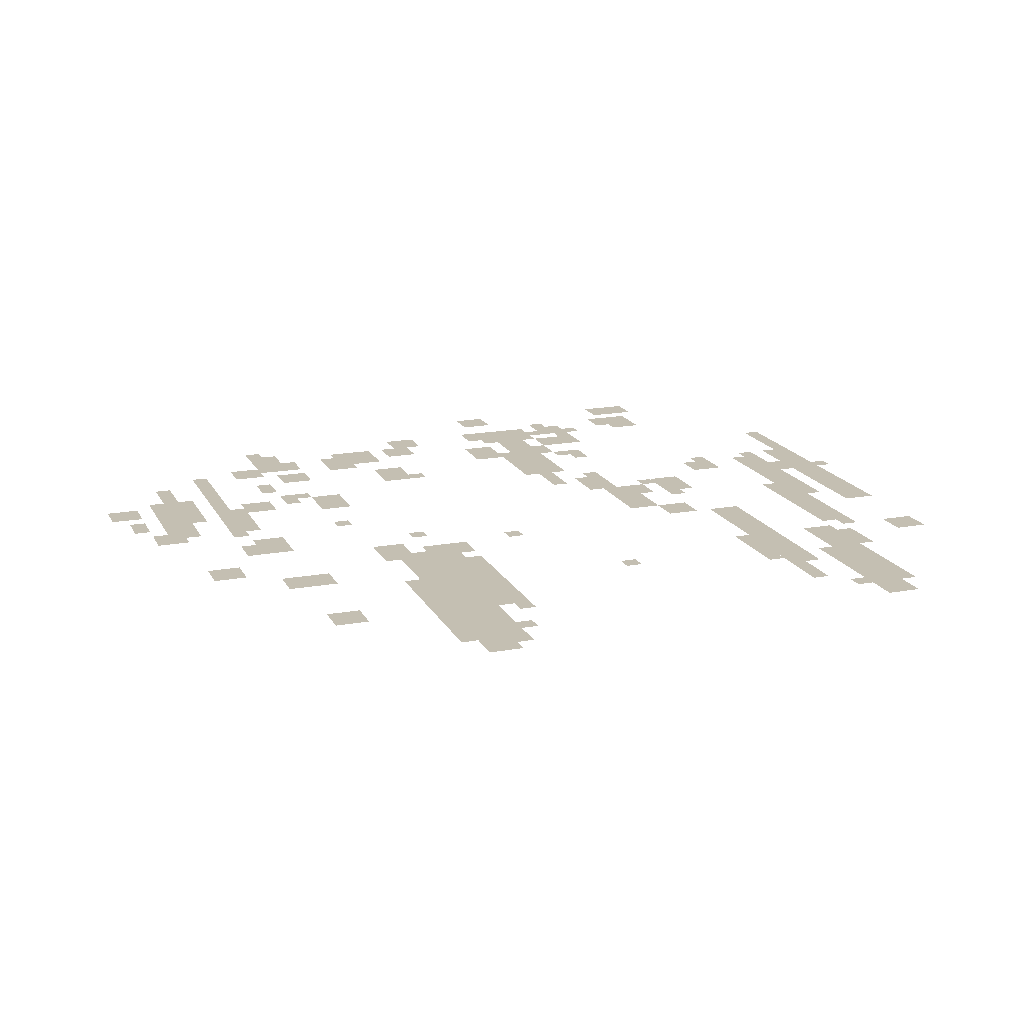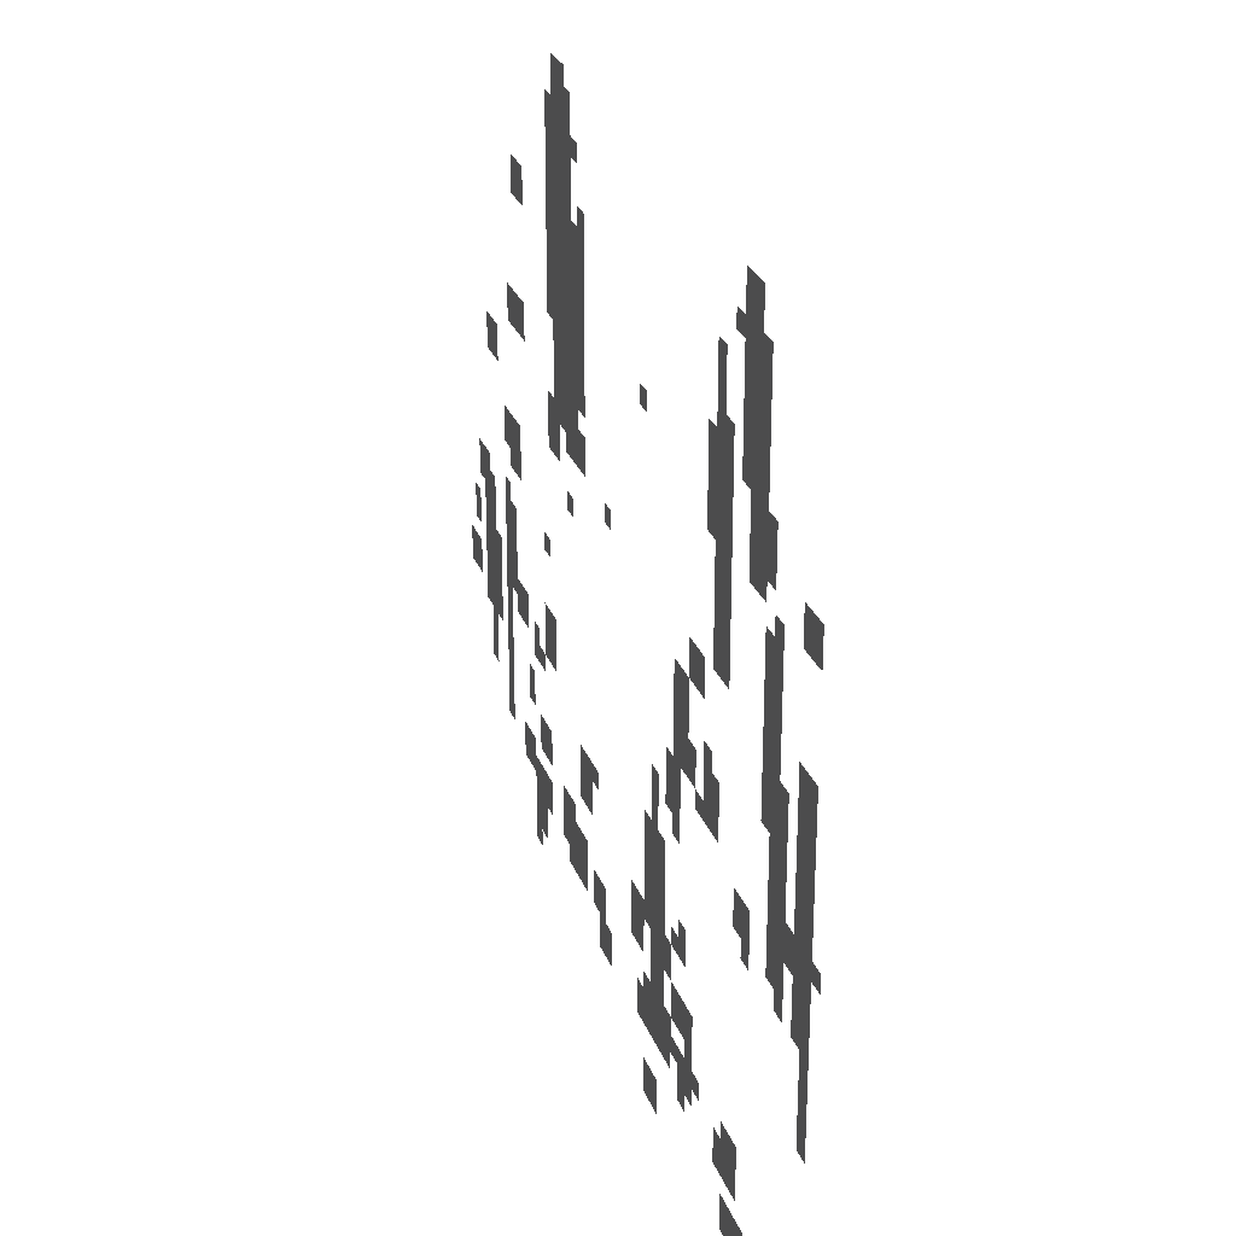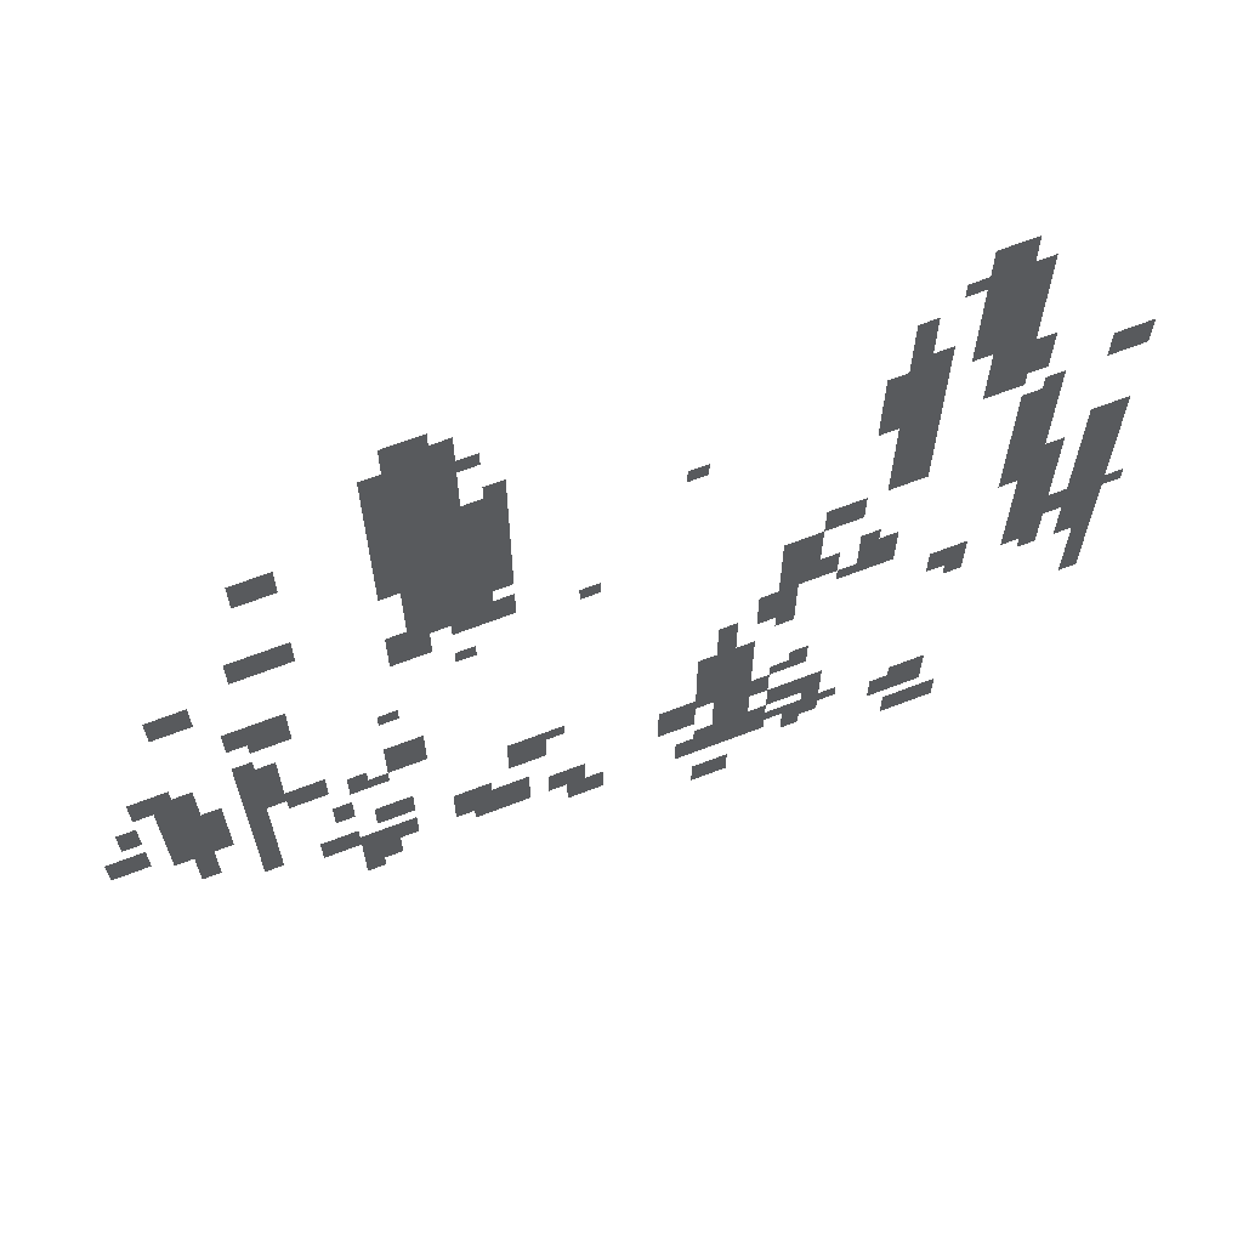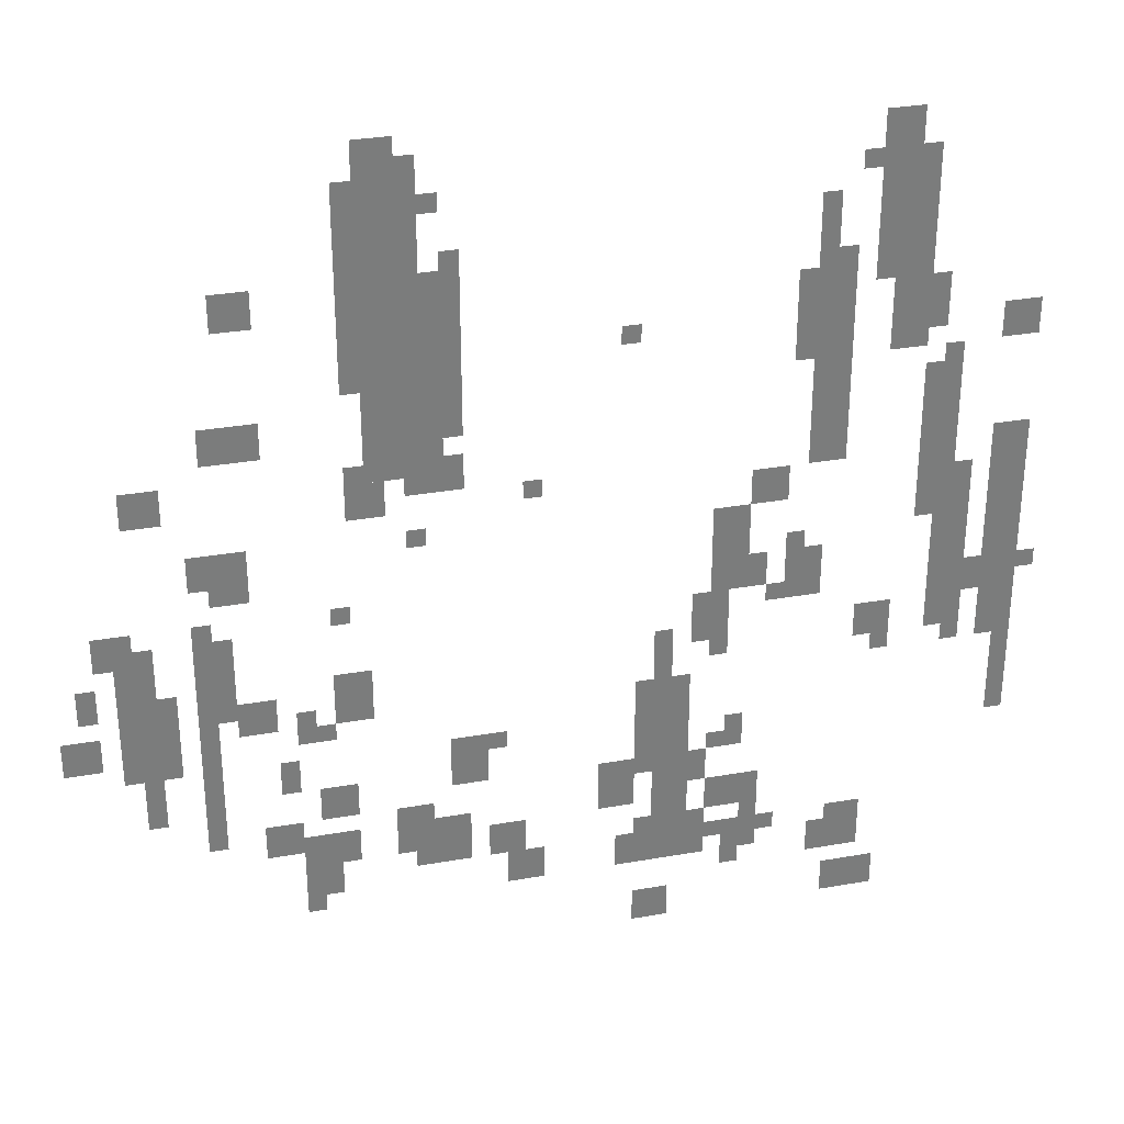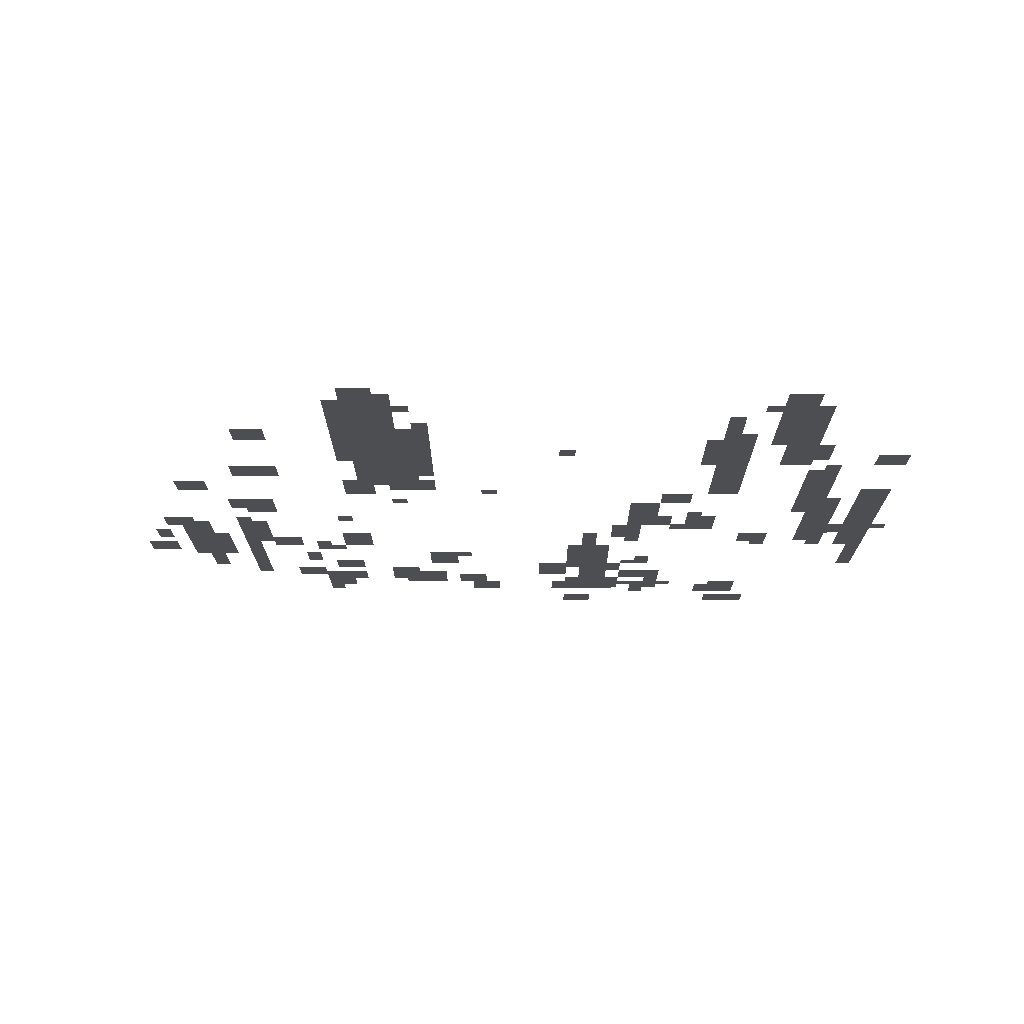
<metadata>
{"format":"obj","ext":"obj","renderer":"f3d","projection":"perspective","resolution":1024,"background":"white","views":[{"elev":17.6,"azim":160.1,"up":"+Z"},{"elev":27.3,"azim":-107.9,"up":"+Y"},{"elev":65.8,"azim":158.7,"up":"+Y"},{"elev":31.6,"azim":166.0,"up":"+Y"},{"elev":-17.1,"azim":-179.8,"up":"+Z"}]}
</metadata>
<code>
g makeboluo_tx3-mesh
v -768 1395 0
v -768 1683 0
v -864 1683 0
v -864 1395 0
v -768 1139 0
v -768 1395 0
v -864 1395 0
v -864 1139 0
v -1824 883 0
v -1824 1107 0
v -1888 1107 0
v -1888 883 0
v -1248 499 0
v -1248 691 0
v -1312 691 0
v -1312 499 0
v -1248 307 0
v -1248 499 0
v -1312 499 0
v -1312 307 0
v -1632 1427 0
v -1632 1619 0
v -1696 1619 0
v -1696 1427 0
v -1824 691 0
v -1824 883 0
v -1888 883 0
v -1888 691 0
v -1504 1267 0
v -1504 1459 0
v -1568 1459 0
v -1568 1267 0
v -1504 1075 0
v -1504 1267 0
v -1568 1267 0
v -1568 1075 0
v -1728 723 0
v -1728 883 0
v -1792 883 0
v -1792 723 0
v -864 1331 0
v -864 1491 0
v -928 1491 0
v -928 1331 0
v -1632 1267 0
v -1632 1427 0
v -1696 1427 0
v -1696 1267 0
v -1728 883 0
v -1728 1043 0
v -1792 1043 0
v -1792 883 0
v -832 371 0
v -832 467 0
v -928 467 0
v -928 371 0
v -864 1203 0
v -864 1331 0
v -928 1331 0
v -928 1203 0
v -352 627 0
v -352 755 0
v -416 755 0
v -416 627 0
v -352 755 0
v -352 883 0
v -416 883 0
v -416 755 0
v -480 467 0
v -480 691 0
v -512 691 0
v -512 467 0
v -480 691 0
v -480 915 0
v -512 915 0
v -512 691 0
v -480 979 0
v -480 1043 0
v -576 1043 0
v -576 979 0
v -512 1203 0
v -512 1267 0
v -608 1267 0
v -608 1203 0
v -896 531 0
v -896 627 0
v -960 627 0
v -960 531 0
v -1472 819 0
v -1472 915 0
v -1536 915 0
v -1536 819 0
v -1152 435 0
v -1152 531 0
v -1216 531 0
v -1216 435 0
v -704 691 0
v -704 787 0
v -768 787 0
v -768 691 0
v -1312 755 0
v -1312 851 0
v -1376 851 0
v -1376 755 0
v -736 1459 0
v -736 1651 0
v -768 1651 0
v -768 1459 0
v -1568 179 0
v -1568 243 0
v -1664 243 0
v -1664 179 0
v -1696 1139 0
v -1696 1235 0
v -1760 1235 0
v -1760 1139 0
v -1696 1043 0
v -1696 1139 0
v -1760 1139 0
v -1760 1043 0
v -1344 403 0
v -1344 467 0
v -1440 467 0
v -1440 403 0
v -640 403 0
v -640 467 0
v -736 467 0
v -736 403 0
v -1344 915 0
v -1344 1011 0
v -1408 1011 0
v -1408 915 0
v -1568 275 0
v -1568 371 0
v -1632 371 0
v -1632 275 0
v -1600 1523 0
v -1600 1683 0
v -1632 1683 0
v -1632 1523 0
v -736 1299 0
v -736 1459 0
v -768 1459 0
v -768 1299 0
v -544 691 0
v -544 755 0
v -608 755 0
v -608 691 0
v -1600 723 0
v -1600 787 0
v -1664 787 0
v -1664 723 0
v -1408 1011 0
v -1408 1075 0
v -1472 1075 0
v -1472 1011 0
v -864 1107 0
v -864 1171 0
v -928 1171 0
v -928 1107 0
v -736 1075 0
v -736 1139 0
v -800 1139 0
v -800 1075 0
v -1824 1267 0
v -1824 1331 0
v -1888 1331 0
v -1888 1267 0
v -384 1107 0
v -384 1171 0
v -448 1171 0
v -448 1107 0
v -256 659 0
v -256 723 0
v -320 723 0
v -320 659 0
v -992 307 0
v -992 371 0
v -1056 371 0
v -1056 307 0
v -1184 307 0
v -1184 371 0
v -1248 371 0
v -1248 307 0
v -1216 179 0
v -1216 243 0
v -1280 243 0
v -1280 179 0
v -640 339 0
v -640 403 0
v -704 403 0
v -704 339 0
v -672 499 0
v -672 563 0
v -736 563 0
v -736 499 0
v -576 435 0
v -576 499 0
v -640 499 0
v -640 435 0
v -960 371 0
v -960 435 0
v -1024 435 0
v -1024 371 0
v -1600 1395 0
v -1600 1523 0
v -1632 1523 0
v -1632 1395 0
v -1344 851 0
v -1344 915 0
v -1408 915 0
v -1408 851 0
v -544 1427 0
v -544 1491 0
v -608 1491 0
v -608 1427 0
v -1472 1331 0
v -1472 1427 0
v -1504 1427 0
v -1504 1331 0
v -512 787 0
v -512 883 0
v -544 883 0
v -544 787 0
v -1216 595 0
v -1216 691 0
v -1248 691 0
v -1248 595 0
v -1216 499 0
v -1216 595 0
v -1248 595 0
v -1248 499 0
v -1312 339 0
v -1312 371 0
v -1408 371 0
v -1408 339 0
v -416 691 0
v -416 787 0
v -448 787 0
v -448 691 0
v -1856 595 0
v -1856 691 0
v -1888 691 0
v -1888 595 0
v -1792 787 0
v -1792 851 0
v -1824 851 0
v -1824 787 0
v -320 851 0
v -320 915 0
v -352 915 0
v -352 851 0
v -1408 851 0
v -1408 915 0
v -1440 915 0
v -1440 851 0
v -1632 1619 0
v -1632 1683 0
v -1664 1683 0
v -1664 1619 0
v -768 1683 0
v -768 1715 0
v -832 1715 0
v -832 1683 0
v -512 947 0
v -512 979 0
v -576 979 0
v -576 947 0
v -800 435 0
v -800 499 0
v -832 499 0
v -832 435 0
v -1312 467 0
v -1312 531 0
v -1344 531 0
v -1344 467 0
v -608 563 0
v -608 627 0
v -640 627 0
v -640 563 0
v -1376 531 0
v -1376 595 0
v -1408 595 0
v -1408 531 0
v -1376 275 0
v -1376 339 0
v -1408 339 0
v -1408 275 0
v -288 755 0
v -288 819 0
v -320 819 0
v -320 755 0
v -640 659 0
v -640 723 0
v -672 723 0
v -672 659 0
v -1536 275 0
v -1536 339 0
v -1568 339 0
v -1568 275 0
v -1472 1267 0
v -1472 1331 0
v -1504 1331 0
v -1504 1267 0
v -1504 1491 0
v -1504 1555 0
v -1536 1555 0
v -1536 1491 0
v -1696 1331 0
v -1696 1395 0
v -1728 1395 0
v -1728 1331 0
v -1408 339 0
v -1408 371 0
v -1472 371 0
v -1472 339 0
v -1856 531 0
v -1856 595 0
v -1888 595 0
v -1888 531 0
v -512 723 0
v -512 787 0
v -544 787 0
v -544 723 0
v -1696 979 0
v -1696 1043 0
v -1728 1043 0
v -1728 979 0
v -384 563 0
v -384 627 0
v -416 627 0
v -416 563 0
v -1248 723 0
v -1248 787 0
v -1280 787 0
v -1280 723 0
v -416 627 0
v -416 691 0
v -448 691 0
v -448 627 0
v -1632 691 0
v -1632 723 0
v -1664 723 0
v -1664 691 0
v -1760 691 0
v -1760 723 0
v -1792 723 0
v -1792 691 0
v -672 659 0
v -672 691 0
v -704 691 0
v -704 659 0
v -1440 819 0
v -1440 851 0
v -1472 851 0
v -1472 819 0
v -1888 819 0
v -1888 851 0
v -1920 851 0
v -1920 819 0
v -1344 723 0
v -1344 755 0
v -1376 755 0
v -1376 723 0
v -352 883 0
v -352 915 0
v -384 915 0
v -384 883 0
v -704 883 0
v -704 915 0
v -736 915 0
v -736 883 0
v -960 595 0
v -960 627 0
v -992 627 0
v -992 595 0
v -1408 371 0
v -1408 403 0
v -1440 403 0
v -1440 371 0
v -1312 371 0
v -1312 403 0
v -1344 403 0
v -1344 371 0
v -1312 307 0
v -1312 339 0
v -1344 339 0
v -1344 307 0
v -640 307 0
v -640 339 0
v -672 339 0
v -672 307 0
v -832 467 0
v -832 499 0
v -864 499 0
v -864 467 0
v -1344 531 0
v -1344 563 0
v -1376 563 0
v -1376 531 0
v -1216 371 0
v -1216 403 0
v -1248 403 0
v -1248 371 0
v -1408 307 0
v -1408 339 0
v -1440 339 0
v -1440 307 0
v -1504 1459 0
v -1504 1491 0
v -1536 1491 0
v -1536 1459 0
v -1696 1299 0
v -1696 1331 0
v -1728 1331 0
v -1728 1299 0
v -1568 1587 0
v -1568 1619 0
v -1600 1619 0
v -1600 1587 0
v -864 1587 0
v -864 1619 0
v -896 1619 0
v -896 1587 0
v -800 403 0
v -800 435 0
v -832 435 0
v -832 403 0
v -384 531 0
v -384 563 0
v -416 563 0
v -416 531 0
v -1696 947 0
v -1696 979 0
v -1728 979 0
v -1728 947 0
v -1248 691 0
v -1248 723 0
v -1280 723 0
v -1280 691 0
v -896 1491 0
v -896 1523 0
v -928 1523 0
v -928 1491 0
v -1024 1075 0
v -1024 1107 0
v -1056 1107 0
v -1056 1075 0
v -832 1107 0
v -832 1139 0
v -864 1139 0
v -864 1107 0
v -1472 915 0
v -1472 947 0
v -1504 947 0
v -1504 915 0
v -832 1011 0
v -832 1043 0
v -864 1043 0
v -864 1011 0
v -1728 1235 0
v -1728 1267 0
v -1760 1267 0
v -1760 1235 0
v -1184 1331 0
v -1184 1363 0
v -1216 1363 0
v -1216 1331 0
v -736 1139 0
v -736 1171 0
v -768 1171 0
v -768 1139 0
v -864 1171 0
v -864 1203 0
v -896 1203 0
v -896 1171 0
g makeboluo_tx3-mesh_0
f 3 2 1
f 1 4 3
f 7 6 5
f 5 8 7
f 11 10 9
f 9 12 11
f 15 14 13
f 13 16 15
f 19 18 17
f 17 20 19
f 23 22 21
f 21 24 23
f 27 26 25
f 25 28 27
f 31 30 29
f 29 32 31
f 35 34 33
f 33 36 35
f 39 38 37
f 37 40 39
f 43 42 41
f 41 44 43
f 47 46 45
f 45 48 47
f 51 50 49
f 49 52 51
f 55 54 53
f 53 56 55
f 59 58 57
f 57 60 59
f 63 62 61
f 61 64 63
f 67 66 65
f 65 68 67
f 71 70 69
f 69 72 71
f 75 74 73
f 73 76 75
f 79 78 77
f 77 80 79
f 83 82 81
f 81 84 83
f 87 86 85
f 85 88 87
f 91 90 89
f 89 92 91
f 95 94 93
f 93 96 95
f 99 98 97
f 97 100 99
f 103 102 101
f 101 104 103
f 107 106 105
f 105 108 107
f 111 110 109
f 109 112 111
f 115 114 113
f 113 116 115
f 119 118 117
f 117 120 119
f 123 122 121
f 121 124 123
f 127 126 125
f 125 128 127
f 131 130 129
f 129 132 131
f 135 134 133
f 133 136 135
f 139 138 137
f 137 140 139
f 143 142 141
f 141 144 143
f 147 146 145
f 145 148 147
f 151 150 149
f 149 152 151
f 155 154 153
f 153 156 155
f 159 158 157
f 157 160 159
f 163 162 161
f 161 164 163
f 167 166 165
f 165 168 167
f 171 170 169
f 169 172 171
f 175 174 173
f 173 176 175
f 179 178 177
f 177 180 179
f 183 182 181
f 181 184 183
f 187 186 185
f 185 188 187
f 191 190 189
f 189 192 191
f 195 194 193
f 193 196 195
f 199 198 197
f 197 200 199
f 203 202 201
f 201 204 203
f 207 206 205
f 205 208 207
f 211 210 209
f 209 212 211
f 215 214 213
f 213 216 215
f 219 218 217
f 217 220 219
f 223 222 221
f 221 224 223
f 227 226 225
f 225 228 227
f 231 230 229
f 229 232 231
f 235 234 233
f 233 236 235
f 239 238 237
f 237 240 239
f 243 242 241
f 241 244 243
f 247 246 245
f 245 248 247
f 251 250 249
f 249 252 251
f 255 254 253
f 253 256 255
f 259 258 257
f 257 260 259
f 263 262 261
f 261 264 263
f 267 266 265
f 265 268 267
f 271 270 269
f 269 272 271
f 275 274 273
f 273 276 275
f 279 278 277
f 277 280 279
f 283 282 281
f 281 284 283
f 287 286 285
f 285 288 287
f 291 290 289
f 289 292 291
f 295 294 293
f 293 296 295
f 299 298 297
f 297 300 299
f 303 302 301
f 301 304 303
f 307 306 305
f 305 308 307
f 311 310 309
f 309 312 311
f 315 314 313
f 313 316 315
f 319 318 317
f 317 320 319
f 323 322 321
f 321 324 323
f 327 326 325
f 325 328 327
f 331 330 329
f 329 332 331
f 335 334 333
f 333 336 335
f 339 338 337
f 337 340 339
f 343 342 341
f 341 344 343
f 347 346 345
f 345 348 347
f 351 350 349
f 349 352 351
f 355 354 353
f 353 356 355
f 359 358 357
f 357 360 359
f 363 362 361
f 361 364 363
f 367 366 365
f 365 368 367
f 371 370 369
f 369 372 371
f 375 374 373
f 373 376 375
f 379 378 377
f 377 380 379
f 383 382 381
f 381 384 383
f 387 386 385
f 385 388 387
f 391 390 389
f 389 392 391
f 395 394 393
f 393 396 395
f 399 398 397
f 397 400 399
f 403 402 401
f 401 404 403
f 407 406 405
f 405 408 407
f 411 410 409
f 409 412 411
f 415 414 413
f 413 416 415
f 419 418 417
f 417 420 419
f 423 422 421
f 421 424 423
f 427 426 425
f 425 428 427
f 431 430 429
f 429 432 431
f 435 434 433
f 433 436 435
f 439 438 437
f 437 440 439
f 443 442 441
f 441 444 443
f 447 446 445
f 445 448 447
f 451 450 449
f 449 452 451
f 455 454 453
f 453 456 455
f 459 458 457
f 457 460 459
f 463 462 461
f 461 464 463
f 467 466 465
f 465 468 467
f 471 470 469
f 469 472 471
f 475 474 473
f 473 476 475

</code>
